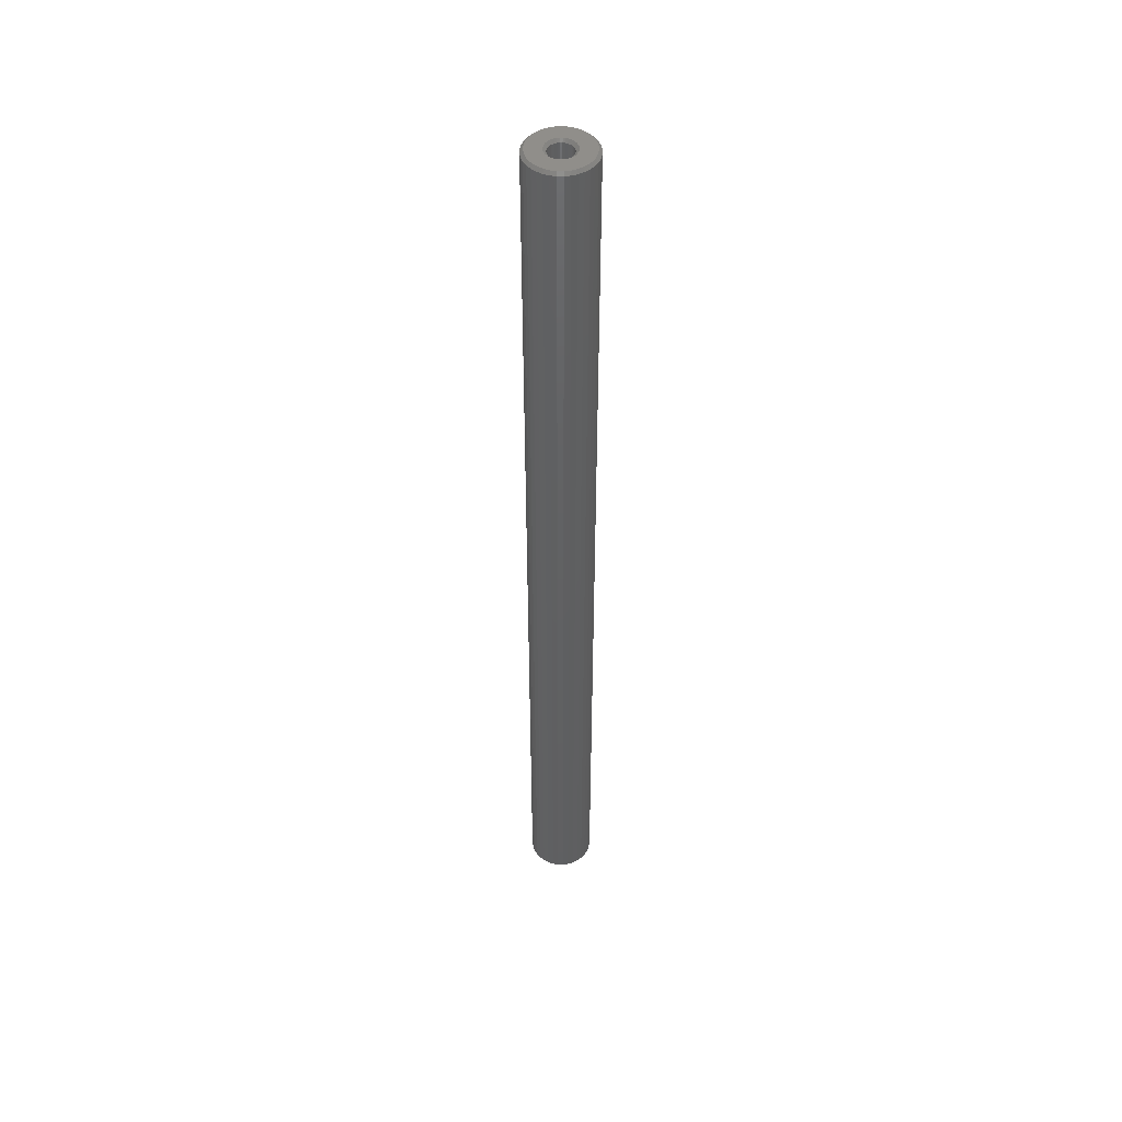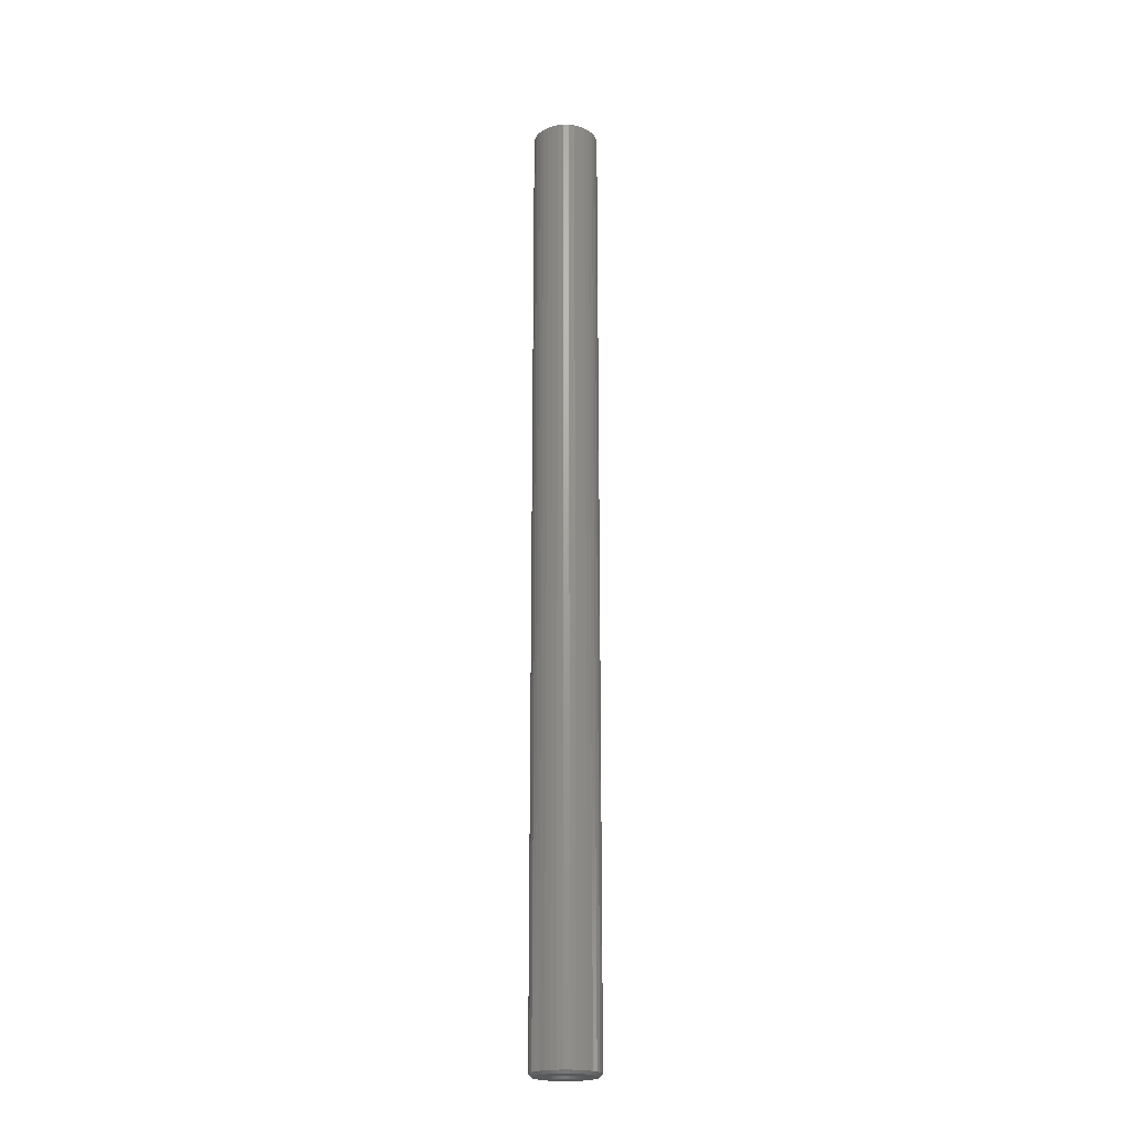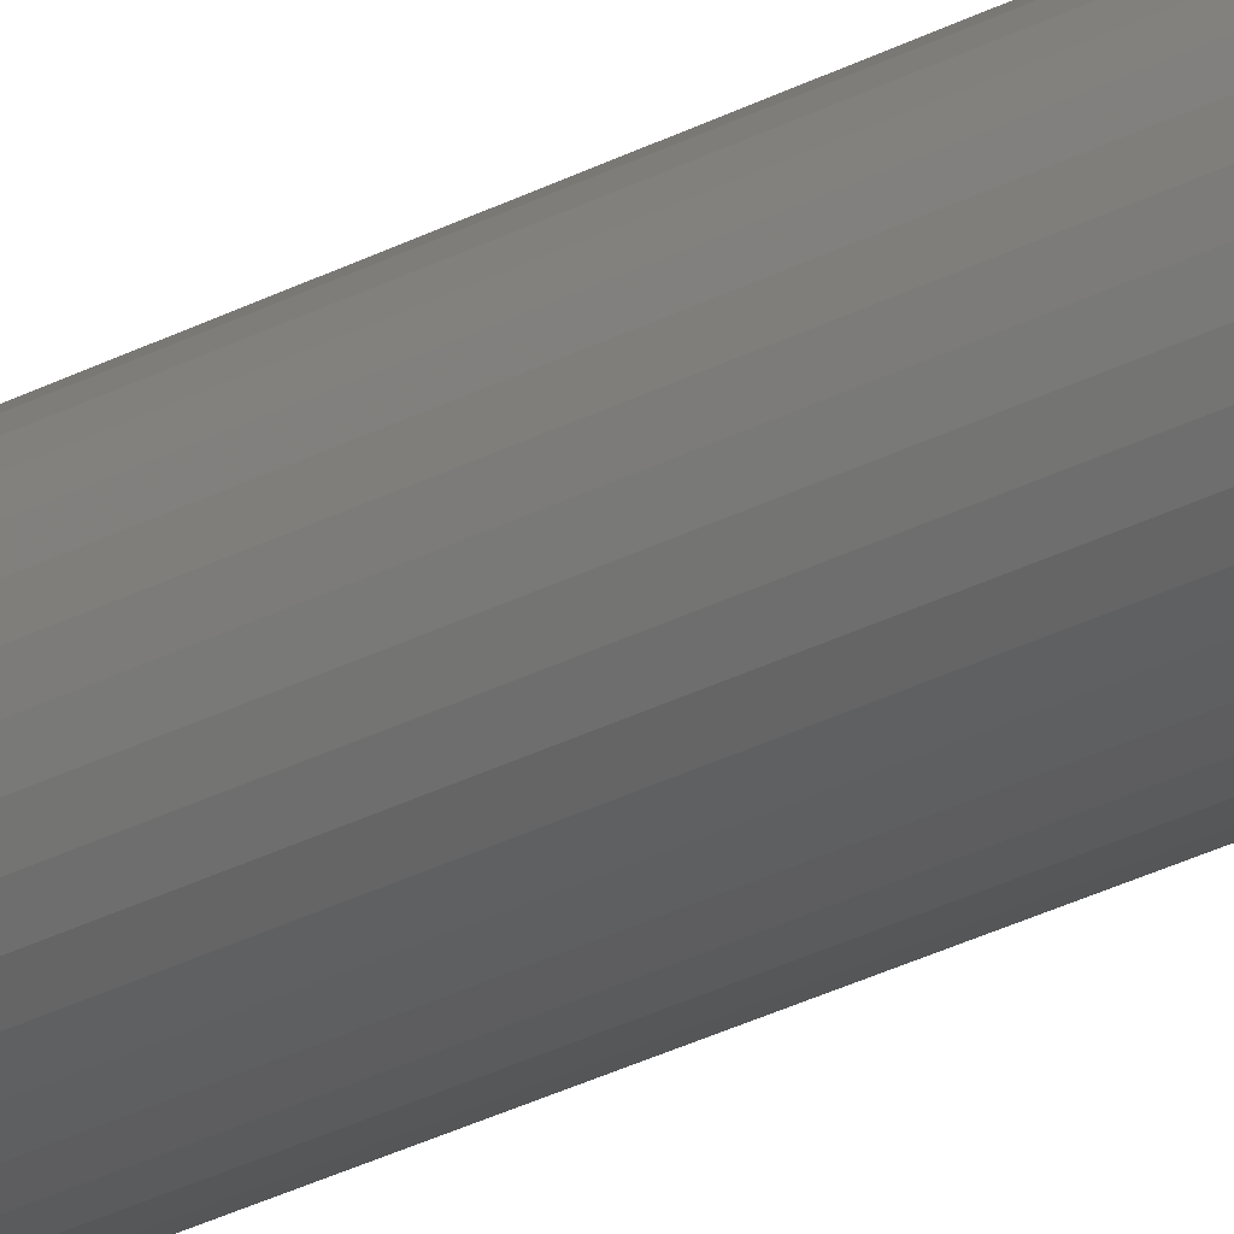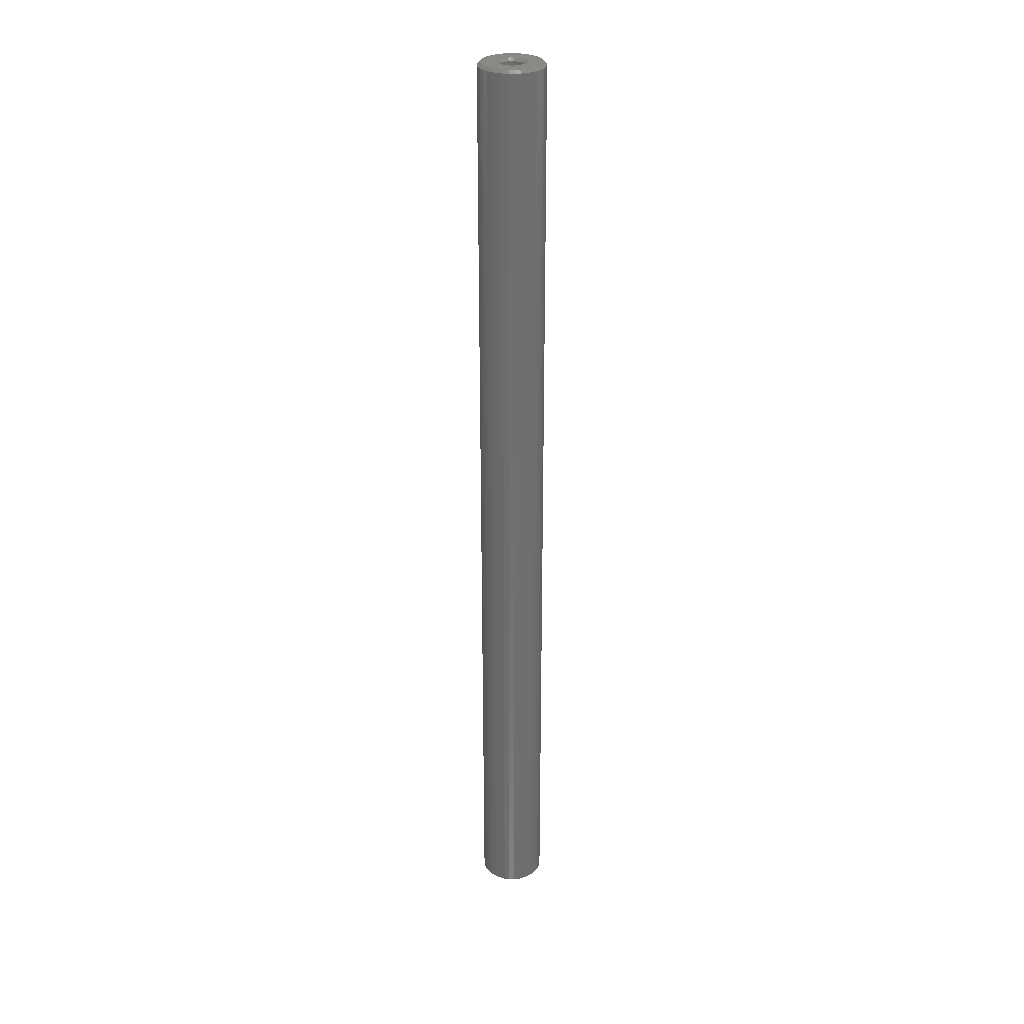
<metadata>
{"format":"stl","ext":"stl","renderer":"f3d","projection":"perspective","resolution":1024,"background":"white","views":[{"elev":47.4,"azim":82.0,"up":"+Z"},{"elev":-21.2,"azim":-150.2,"up":"+Z"},{"elev":-26.3,"azim":-49.1,"up":"+Y"},{"elev":29.0,"azim":-38.5,"up":"+Z"}]}
</metadata>
<code>
# stl→obj: 288 verts, 576 faces
v 14.9 85.85 127.1
v 14.67 85.71 127.1
v 15.88 84.52 127.1
v 15.11 86.03 127.1
v 16.3 84.88 127.1
v 15.28 86.24 127.1
v 16.65 85.32 127.1
v 15.41 86.47 127.1
v 16.92 85.81 127.1
v 15.49 86.73 127.1
v 17.1 86.33 127.1
v 15.54 87 127.1
v 17.18 86.88 127.1
v 15.53 87.27 127.1
v 17.17 87.44 127.1
v 15.48 87.53 127.1
v 17.06 87.99 127.1
v 15.38 87.78 127.1
v 16.86 88.51 127.1
v 15.24 88.01 127.1
v 16.57 88.99 127.1
v 15.06 88.22 127.1
v 16.21 89.41 127.1
v 14.85 88.39 127.1
v 15.77 89.76 127.1
v 14.62 88.52 127.1
v 15.28 90.03 127.1
v 14.36 88.6 127.1
v 14.76 90.21 127.1
v 14.09 88.65 127.1
v 14.2 90.29 127.1
v 13.82 88.64 127.1
v 13.65 90.28 127.1
v 13.56 88.59 127.1
v 13.1 90.17 127.1
v 13.31 88.49 127.1
v 12.58 89.97 127.1
v 13.08 88.35 127.1
v 12.1 89.68 127.1
v 12.87 88.17 127.1
v 11.68 89.32 127.1
v 12.7 87.96 127.1
v 11.33 88.88 127.1
v 12.57 87.73 127.1
v 11.06 88.39 127.1
v 12.48 87.47 127.1
v 10.88 87.87 127.1
v 12.44 87.2 127.1
v 10.8 87.32 127.1
v 12.45 86.93 127.1
v 10.81 86.76 127.1
v 12.5 86.67 127.1
v 10.92 86.21 127.1
v 12.6 86.42 127.1
v 11.12 85.69 127.1
v 12.74 86.19 127.1
v 11.4 85.21 127.1
v 12.92 85.98 127.1
v 11.77 84.79 127.1
v 13.13 85.81 127.1
v 12.21 84.44 127.1
v 13.36 85.68 127.1
v 12.69 84.17 127.1
v 13.62 85.6 127.1
v 13.22 83.99 127.1
v 13.88 85.55 127.1
v 13.77 83.91 127.1
v 14.15 85.56 127.1
v 14.33 83.92 127.1
v 14.42 85.61 127.1
v 14.88 84.03 127.1
v 15.4 84.23 127.1
v 13.56 88.59 25.11
v 13.31 88.49 25.11
v 13.1 90.17 25.11
v 13.82 88.64 25.11
v 13.65 90.28 25.11
v 14.09 88.65 25.11
v 14.2 90.29 25.11
v 14.36 88.6 25.11
v 14.76 90.21 25.11
v 14.62 88.52 25.11
v 15.28 90.03 25.11
v 14.85 88.39 25.11
v 15.77 89.76 25.11
v 15.06 88.22 25.11
v 16.21 89.41 25.11
v 15.24 88.01 25.11
v 16.57 88.99 25.11
v 15.38 87.78 25.11
v 16.86 88.51 25.11
v 15.48 87.53 25.11
v 17.06 87.99 25.11
v 15.53 87.27 25.11
v 17.17 87.44 25.11
v 15.54 87 25.11
v 17.18 86.88 25.11
v 15.49 86.73 25.11
v 17.1 86.33 25.11
v 15.41 86.47 25.11
v 16.92 85.81 25.11
v 15.28 86.24 25.11
v 16.65 85.32 25.11
v 15.11 86.03 25.11
v 16.3 84.88 25.11
v 14.9 85.85 25.11
v 15.88 84.52 25.11
v 14.67 85.71 25.11
v 15.4 84.23 25.11
v 14.42 85.61 25.11
v 14.88 84.03 25.11
v 14.15 85.56 25.11
v 14.33 83.92 25.11
v 13.88 85.55 25.11
v 13.77 83.91 25.11
v 13.62 85.6 25.11
v 13.22 83.99 25.11
v 13.36 85.68 25.11
v 12.69 84.17 25.11
v 13.13 85.81 25.11
v 12.21 84.44 25.11
v 12.92 85.98 25.11
v 11.77 84.79 25.11
v 12.74 86.19 25.11
v 11.4 85.21 25.11
v 12.6 86.42 25.11
v 11.12 85.69 25.11
v 12.5 86.67 25.11
v 10.92 86.21 25.11
v 12.45 86.93 25.11
v 10.81 86.76 25.11
v 12.44 87.2 25.11
v 10.8 87.32 25.11
v 12.48 87.47 25.11
v 10.88 87.87 25.11
v 12.57 87.73 25.11
v 11.06 88.39 25.11
v 12.7 87.96 25.11
v 11.33 88.88 25.11
v 12.87 88.17 25.11
v 11.68 89.32 25.11
v 13.08 88.35 25.11
v 12.1 89.68 25.11
v 12.58 89.97 25.11
v 13.02 90.46 126.8
v 12.45 90.24 25.41
v 12.45 90.24 126.8
v 11.93 89.93 25.41
v 11.93 89.93 126.8
v 11.47 89.53 25.41
v 11.47 89.53 126.8
v 11.08 89.05 25.41
v 11.08 89.05 126.8
v 10.79 88.52 25.41
v 10.79 88.52 126.8
v 10.59 87.94 25.41
v 10.59 87.94 126.8
v 10.5 87.34 25.41
v 10.5 87.34 126.8
v 10.51 86.73 25.41
v 10.51 86.73 126.8
v 10.63 86.13 25.41
v 10.63 86.13 126.8
v 10.85 85.56 25.41
v 10.85 85.56 126.8
v 11.16 85.04 25.41
v 11.16 85.04 126.8
v 11.56 84.58 25.41
v 11.56 84.58 126.8
v 12.04 84.19 25.41
v 12.04 84.19 126.8
v 12.57 83.9 25.41
v 12.57 83.9 126.8
v 13.15 83.7 25.41
v 13.15 83.7 126.8
v 13.75 83.61 25.41
v 13.75 83.61 126.8
v 14.36 83.62 25.41
v 14.36 83.62 126.8
v 14.96 83.74 25.41
v 14.96 83.74 126.8
v 15.53 83.96 25.41
v 15.53 83.96 126.8
v 16.05 84.27 25.41
v 16.05 84.27 126.8
v 16.51 84.67 25.41
v 16.51 84.67 126.8
v 16.9 85.15 25.41
v 16.9 85.15 126.8
v 17.19 85.68 25.41
v 17.19 85.68 126.8
v 17.39 86.26 25.41
v 17.39 86.26 126.8
v 17.48 86.86 25.41
v 17.48 86.86 126.8
v 17.47 87.47 25.41
v 17.47 87.47 126.8
v 17.35 88.07 25.41
v 17.35 88.07 126.8
v 17.13 88.64 25.41
v 17.13 88.64 126.8
v 16.82 89.16 25.41
v 16.82 89.16 126.8
v 16.41 89.62 25.41
v 16.41 89.62 126.8
v 15.94 90.01 25.41
v 15.94 90.01 126.8
v 15.41 90.3 25.41
v 15.41 90.3 126.8
v 14.83 90.5 25.41
v 14.83 90.5 126.8
v 14.23 90.59 25.41
v 14.23 90.59 126.8
v 13.62 90.58 25.41
v 13.62 90.58 126.8
v 13.02 90.46 25.41
v 13.25 88.11 126.8
v 13.44 88.22 25.41
v 13.44 88.22 126.8
v 13.64 88.3 25.41
v 13.64 88.3 126.8
v 13.86 88.34 25.41
v 13.86 88.34 126.8
v 14.07 88.35 25.41
v 14.07 88.35 126.8
v 14.29 88.31 25.41
v 14.29 88.31 126.8
v 14.5 88.24 25.41
v 14.5 88.24 126.8
v 14.69 88.14 25.41
v 14.69 88.14 126.8
v 14.86 88 25.41
v 14.86 88 126.8
v 15 87.84 25.41
v 15 87.84 126.8
v 15.11 87.65 25.41
v 15.11 87.65 126.8
v 15.19 87.45 25.41
v 15.19 87.45 126.8
v 15.23 87.23 25.41
v 15.23 87.23 126.8
v 15.24 87.02 25.41
v 15.24 87.02 126.8
v 15.2 86.8 25.41
v 15.2 86.8 126.8
v 15.13 86.59 25.41
v 15.13 86.59 126.8
v 15.03 86.4 25.41
v 15.03 86.4 126.8
v 14.89 86.23 25.41
v 14.89 86.23 126.8
v 14.73 86.09 25.41
v 14.73 86.09 126.8
v 14.54 85.98 25.41
v 14.54 85.98 126.8
v 14.34 85.9 25.41
v 14.34 85.9 126.8
v 14.12 85.86 25.41
v 14.12 85.86 126.8
v 13.91 85.85 25.41
v 13.91 85.85 126.8
v 13.69 85.89 25.41
v 13.69 85.89 126.8
v 13.48 85.96 25.41
v 13.48 85.96 126.8
v 13.29 86.06 25.41
v 13.29 86.06 126.8
v 13.12 86.2 25.41
v 13.12 86.2 126.8
v 12.98 86.36 25.41
v 12.98 86.36 126.8
v 12.87 86.55 25.41
v 12.87 86.55 126.8
v 12.79 86.75 25.41
v 12.79 86.75 126.8
v 12.75 86.97 25.41
v 12.75 86.97 126.8
v 12.74 87.18 25.41
v 12.74 87.18 126.8
v 12.78 87.4 25.41
v 12.78 87.4 126.8
v 12.85 87.61 25.41
v 12.85 87.61 126.8
v 12.95 87.8 25.41
v 12.95 87.8 126.8
v 13.09 87.97 25.41
v 13.09 87.97 126.8
v 13.25 88.11 25.41
f 1 2 3
f 1 3 4
f 4 3 5
f 4 5 6
f 6 5 7
f 6 7 8
f 8 7 9
f 8 9 10
f 10 9 11
f 10 11 12
f 12 11 13
f 12 13 14
f 14 13 15
f 14 15 16
f 16 15 17
f 16 17 18
f 18 17 19
f 18 19 20
f 20 19 21
f 20 21 22
f 22 21 23
f 22 23 24
f 24 23 25
f 24 25 26
f 26 25 27
f 26 27 28
f 28 27 29
f 28 29 30
f 30 29 31
f 30 31 32
f 32 31 33
f 32 33 34
f 34 33 35
f 34 35 36
f 36 35 37
f 36 37 38
f 38 37 39
f 38 39 40
f 40 39 41
f 40 41 42
f 42 41 43
f 42 43 44
f 44 43 45
f 44 45 46
f 46 45 47
f 46 47 48
f 48 47 49
f 48 49 50
f 50 49 51
f 50 51 52
f 52 51 53
f 52 53 54
f 54 53 55
f 54 55 56
f 56 55 57
f 56 57 58
f 58 57 59
f 58 59 60
f 60 59 61
f 60 61 62
f 62 61 63
f 62 63 64
f 64 63 65
f 64 65 66
f 66 65 67
f 66 67 68
f 68 67 69
f 68 69 70
f 70 69 71
f 70 71 2
f 2 71 72
f 2 72 3
f 73 74 75
f 73 75 76
f 76 75 77
f 76 77 78
f 78 77 79
f 78 79 80
f 80 79 81
f 80 81 82
f 82 81 83
f 82 83 84
f 84 83 85
f 84 85 86
f 86 85 87
f 86 87 88
f 88 87 89
f 88 89 90
f 90 89 91
f 90 91 92
f 92 91 93
f 92 93 94
f 94 93 95
f 94 95 96
f 96 95 97
f 96 97 98
f 98 97 99
f 98 99 100
f 100 99 101
f 100 101 102
f 102 101 103
f 102 103 104
f 104 103 105
f 104 105 106
f 106 105 107
f 106 107 108
f 108 107 109
f 108 109 110
f 110 109 111
f 110 111 112
f 112 111 113
f 112 113 114
f 114 113 115
f 114 115 116
f 116 115 117
f 116 117 118
f 118 117 119
f 118 119 120
f 120 119 121
f 120 121 122
f 122 121 123
f 122 123 124
f 124 123 125
f 124 125 126
f 126 125 127
f 126 127 128
f 128 127 129
f 128 129 130
f 130 129 131
f 130 131 132
f 132 131 133
f 132 133 134
f 134 133 135
f 134 135 136
f 136 135 137
f 136 137 138
f 138 137 139
f 138 139 140
f 140 139 141
f 140 141 142
f 142 141 143
f 142 143 74
f 74 143 144
f 74 144 75
f 145 146 147
f 147 146 148
f 147 148 149
f 149 148 150
f 149 150 151
f 151 150 152
f 151 152 153
f 153 152 154
f 153 154 155
f 155 154 156
f 155 156 157
f 157 156 158
f 157 158 159
f 159 158 160
f 159 160 161
f 161 160 162
f 161 162 163
f 163 162 164
f 163 164 165
f 165 164 166
f 165 166 167
f 167 166 168
f 167 168 169
f 169 168 170
f 169 170 171
f 171 170 172
f 171 172 173
f 173 172 174
f 173 174 175
f 175 174 176
f 175 176 177
f 177 176 178
f 177 178 179
f 179 178 180
f 179 180 181
f 181 180 182
f 181 182 183
f 183 182 184
f 183 184 185
f 185 184 186
f 185 186 187
f 187 186 188
f 187 188 189
f 189 188 190
f 189 190 191
f 191 190 192
f 191 192 193
f 193 192 194
f 193 194 195
f 195 194 196
f 195 196 197
f 197 196 198
f 197 198 199
f 199 198 200
f 199 200 201
f 201 200 202
f 201 202 203
f 203 202 204
f 203 204 205
f 205 204 206
f 205 206 207
f 207 206 208
f 207 208 209
f 209 208 210
f 209 210 211
f 211 210 212
f 211 212 213
f 213 212 214
f 213 214 215
f 215 214 216
f 215 216 145
f 145 216 146
f 217 218 219
f 219 218 220
f 219 220 221
f 221 220 222
f 221 222 223
f 223 222 224
f 223 224 225
f 225 224 226
f 225 226 227
f 227 226 228
f 227 228 229
f 229 228 230
f 229 230 231
f 231 230 232
f 231 232 233
f 233 232 234
f 233 234 235
f 235 234 236
f 235 236 237
f 237 236 238
f 237 238 239
f 239 238 240
f 239 240 241
f 241 240 242
f 241 242 243
f 243 242 244
f 243 244 245
f 245 244 246
f 245 246 247
f 247 246 248
f 247 248 249
f 249 248 250
f 249 250 251
f 251 250 252
f 251 252 253
f 253 252 254
f 253 254 255
f 255 254 256
f 255 256 257
f 257 256 258
f 257 258 259
f 259 258 260
f 259 260 261
f 261 260 262
f 261 262 263
f 263 262 264
f 263 264 265
f 265 264 266
f 265 266 267
f 267 266 268
f 267 268 269
f 269 268 270
f 269 270 271
f 271 270 272
f 271 272 273
f 273 272 274
f 273 274 275
f 275 274 276
f 275 276 277
f 277 276 278
f 277 278 279
f 279 278 280
f 279 280 281
f 281 280 282
f 281 282 283
f 283 282 284
f 283 284 285
f 285 284 286
f 285 286 287
f 287 286 288
f 287 288 217
f 217 288 218
f 253 1 251
f 251 1 4
f 251 4 249
f 249 4 6
f 249 6 247
f 247 6 8
f 247 8 245
f 245 8 10
f 245 10 243
f 243 10 12
f 243 12 241
f 241 12 14
f 241 14 239
f 239 14 16
f 239 16 237
f 237 16 18
f 237 18 235
f 235 18 20
f 235 20 233
f 233 20 22
f 233 22 231
f 231 22 24
f 231 24 229
f 229 24 26
f 229 26 227
f 227 26 28
f 227 28 225
f 225 28 30
f 225 30 223
f 223 30 32
f 223 32 221
f 221 32 34
f 221 34 219
f 219 34 36
f 219 36 217
f 217 36 38
f 217 38 287
f 287 38 40
f 287 40 285
f 285 40 42
f 285 42 283
f 283 42 44
f 283 44 281
f 281 44 46
f 281 46 279
f 279 46 48
f 279 48 277
f 277 48 50
f 277 50 275
f 275 50 52
f 275 52 273
f 273 52 54
f 273 54 271
f 271 54 56
f 271 56 269
f 269 56 58
f 269 58 267
f 267 58 60
f 267 60 265
f 265 60 62
f 265 62 263
f 263 62 64
f 263 64 261
f 261 64 66
f 261 66 259
f 259 66 68
f 259 68 257
f 257 68 70
f 257 70 255
f 255 70 2
f 255 2 253
f 253 2 1
f 145 35 215
f 215 35 33
f 215 33 213
f 213 33 31
f 213 31 211
f 211 31 29
f 211 29 209
f 209 29 27
f 209 27 207
f 207 27 25
f 207 25 205
f 205 25 23
f 205 23 203
f 203 23 21
f 203 21 201
f 201 21 19
f 201 19 199
f 199 19 17
f 199 17 197
f 197 17 15
f 197 15 195
f 195 15 13
f 195 13 193
f 193 13 11
f 193 11 191
f 191 11 9
f 191 9 189
f 189 9 7
f 189 7 187
f 187 7 5
f 187 5 185
f 185 5 3
f 185 3 183
f 183 3 72
f 183 72 181
f 181 72 71
f 181 71 179
f 179 71 69
f 179 69 177
f 177 69 67
f 177 67 175
f 175 67 65
f 175 65 173
f 173 65 63
f 173 63 171
f 171 63 61
f 171 61 169
f 169 61 59
f 169 59 167
f 167 59 57
f 167 57 165
f 165 57 55
f 165 55 163
f 163 55 53
f 163 53 161
f 161 53 51
f 161 51 159
f 159 51 49
f 159 49 157
f 157 49 47
f 157 47 155
f 155 47 45
f 155 45 153
f 153 45 43
f 153 43 151
f 151 43 41
f 151 41 149
f 149 41 39
f 149 39 147
f 147 39 37
f 147 37 145
f 145 37 35
f 220 73 222
f 222 73 76
f 222 76 224
f 224 76 78
f 224 78 226
f 226 78 80
f 226 80 228
f 228 80 82
f 228 82 230
f 230 82 84
f 230 84 232
f 232 84 86
f 232 86 234
f 234 86 88
f 234 88 236
f 236 88 90
f 236 90 238
f 238 90 92
f 238 92 240
f 240 92 94
f 240 94 242
f 242 94 96
f 242 96 244
f 244 96 98
f 244 98 246
f 246 98 100
f 246 100 248
f 248 100 102
f 248 102 250
f 250 102 104
f 250 104 252
f 252 104 106
f 252 106 254
f 254 106 108
f 254 108 256
f 256 108 110
f 256 110 258
f 258 110 112
f 258 112 260
f 260 112 114
f 260 114 262
f 262 114 116
f 262 116 264
f 264 116 118
f 264 118 266
f 266 118 120
f 266 120 268
f 268 120 122
f 268 122 270
f 270 122 124
f 270 124 272
f 272 124 126
f 272 126 274
f 274 126 128
f 274 128 276
f 276 128 130
f 276 130 278
f 278 130 132
f 278 132 280
f 280 132 134
f 280 134 282
f 282 134 136
f 282 136 284
f 284 136 138
f 284 138 286
f 286 138 140
f 286 140 288
f 288 140 142
f 288 142 218
f 218 142 74
f 218 74 220
f 220 74 73
f 184 107 186
f 186 107 105
f 186 105 188
f 188 105 103
f 188 103 190
f 190 103 101
f 190 101 192
f 192 101 99
f 192 99 194
f 194 99 97
f 194 97 196
f 196 97 95
f 196 95 198
f 198 95 93
f 198 93 200
f 200 93 91
f 200 91 202
f 202 91 89
f 202 89 204
f 204 89 87
f 204 87 206
f 206 87 85
f 206 85 208
f 208 85 83
f 208 83 210
f 210 83 81
f 210 81 212
f 212 81 79
f 212 79 214
f 214 79 77
f 214 77 216
f 216 77 75
f 216 75 146
f 146 75 144
f 146 144 148
f 148 144 143
f 148 143 150
f 150 143 141
f 150 141 152
f 152 141 139
f 152 139 154
f 154 139 137
f 154 137 156
f 156 137 135
f 156 135 158
f 158 135 133
f 158 133 160
f 160 133 131
f 160 131 162
f 162 131 129
f 162 129 164
f 164 129 127
f 164 127 166
f 166 127 125
f 166 125 168
f 168 125 123
f 168 123 170
f 170 123 121
f 170 121 172
f 172 121 119
f 172 119 174
f 174 119 117
f 174 117 176
f 176 117 115
f 176 115 178
f 178 115 113
f 178 113 180
f 180 113 111
f 180 111 182
f 182 111 109
f 182 109 184
f 184 109 107

</code>
